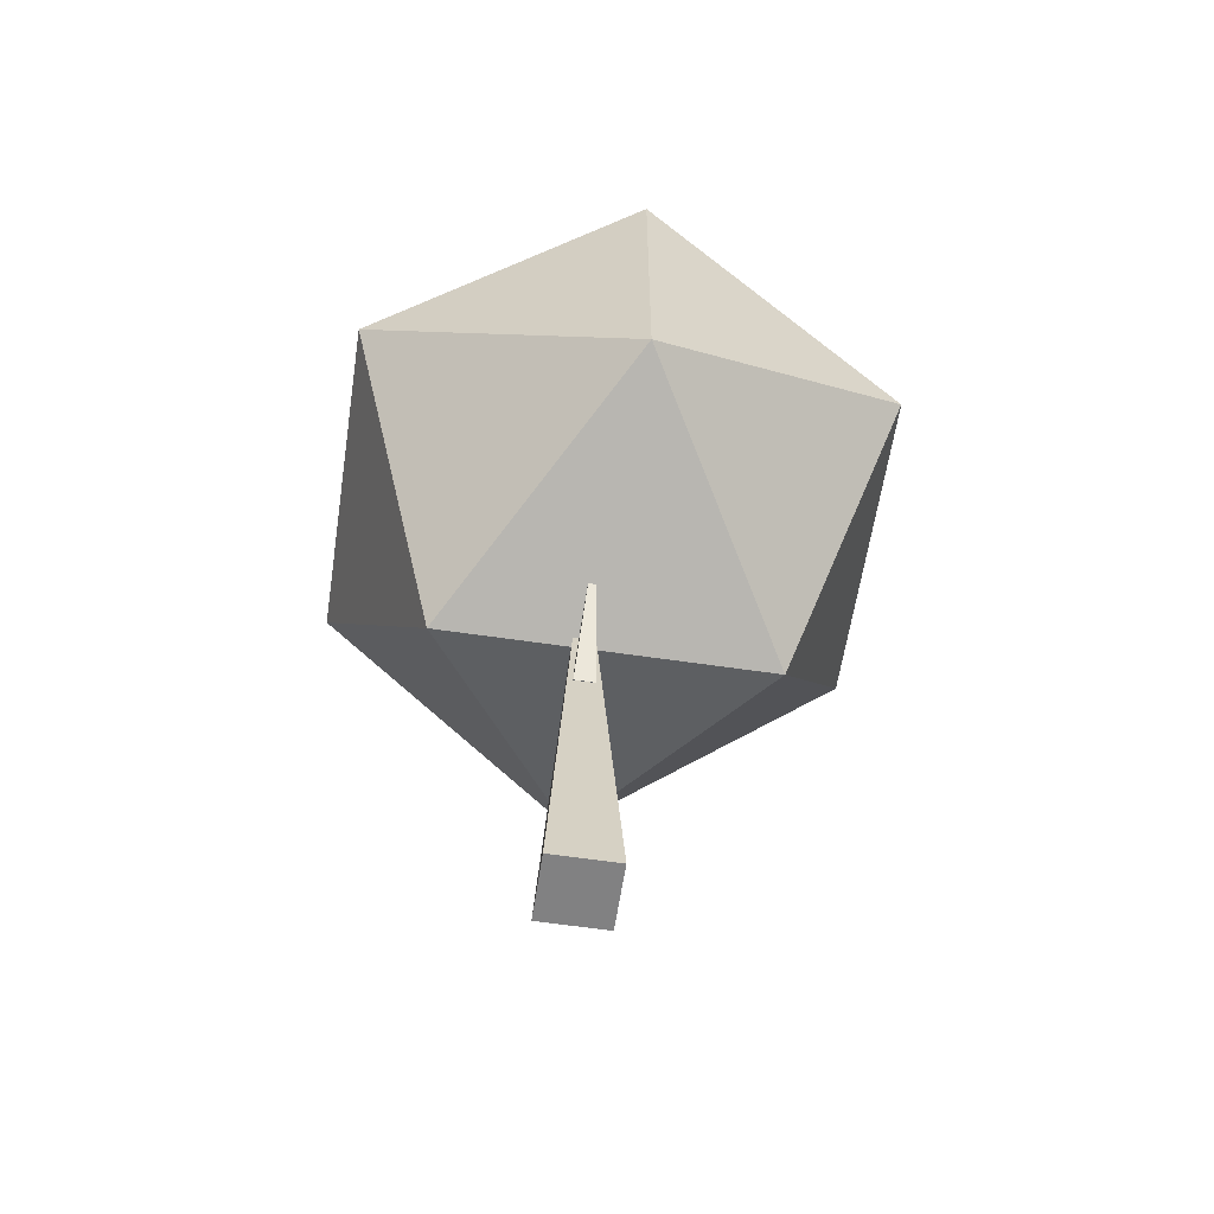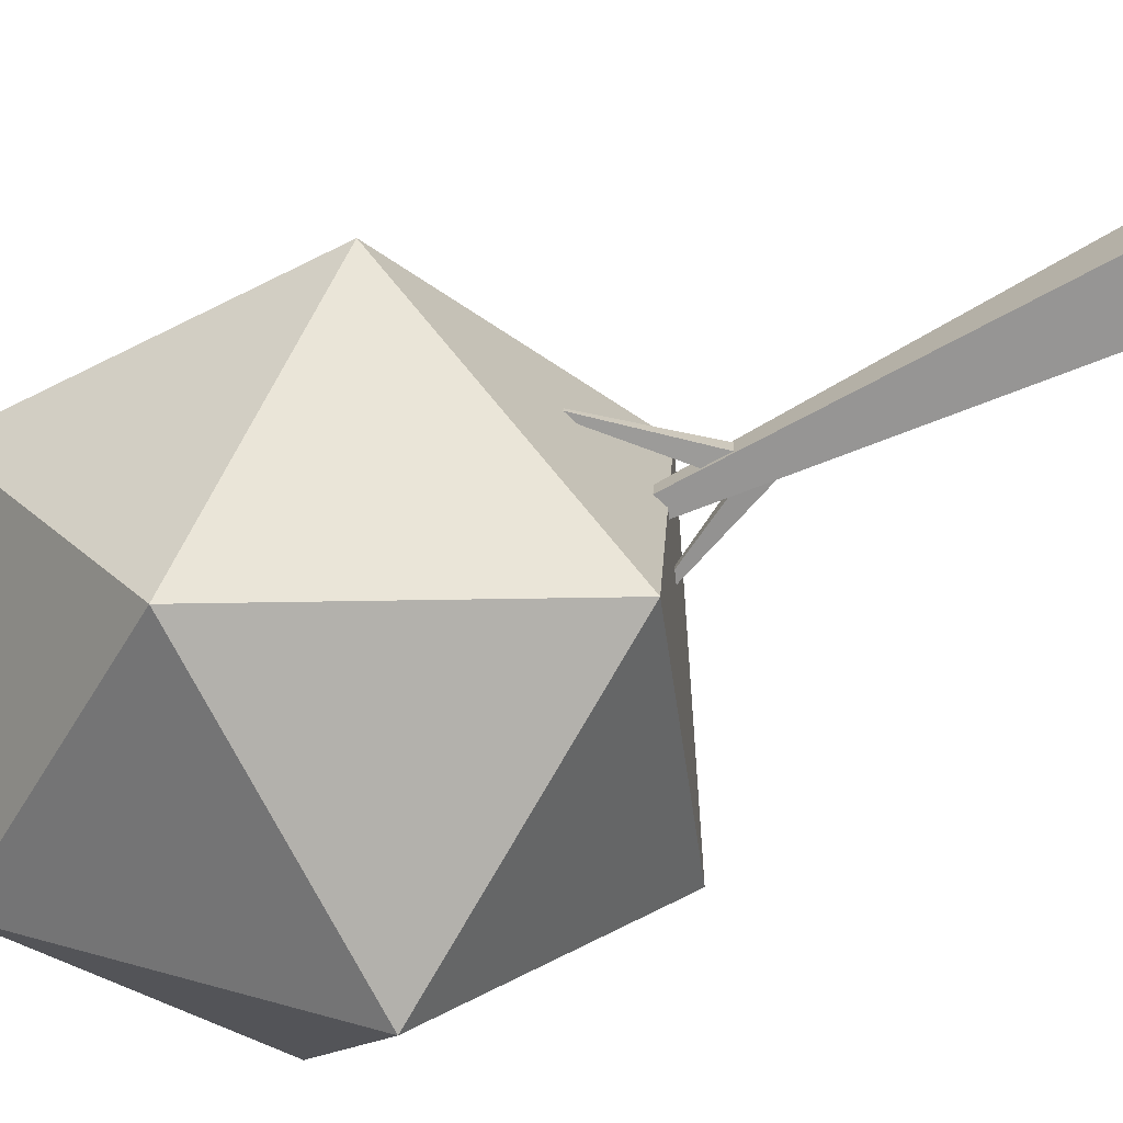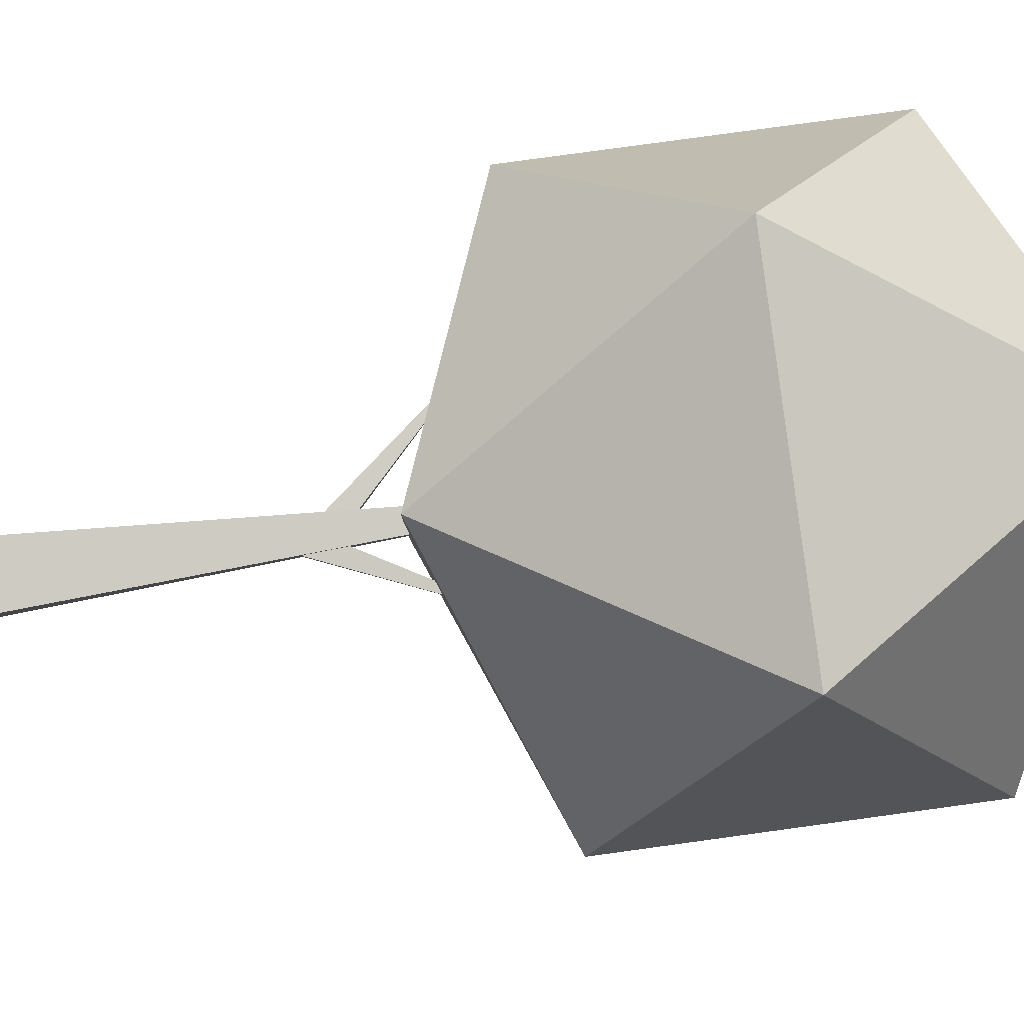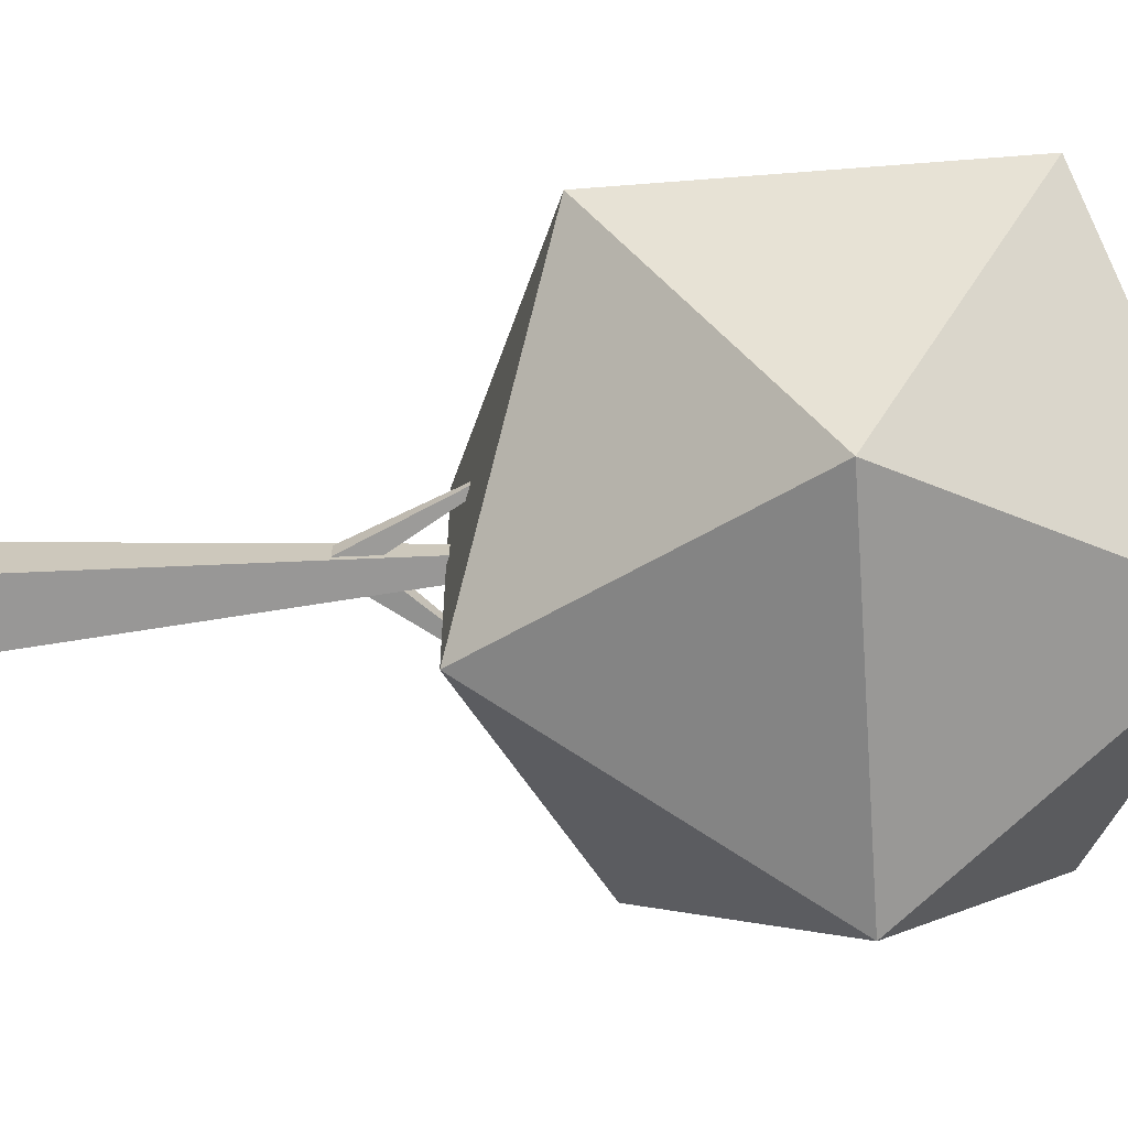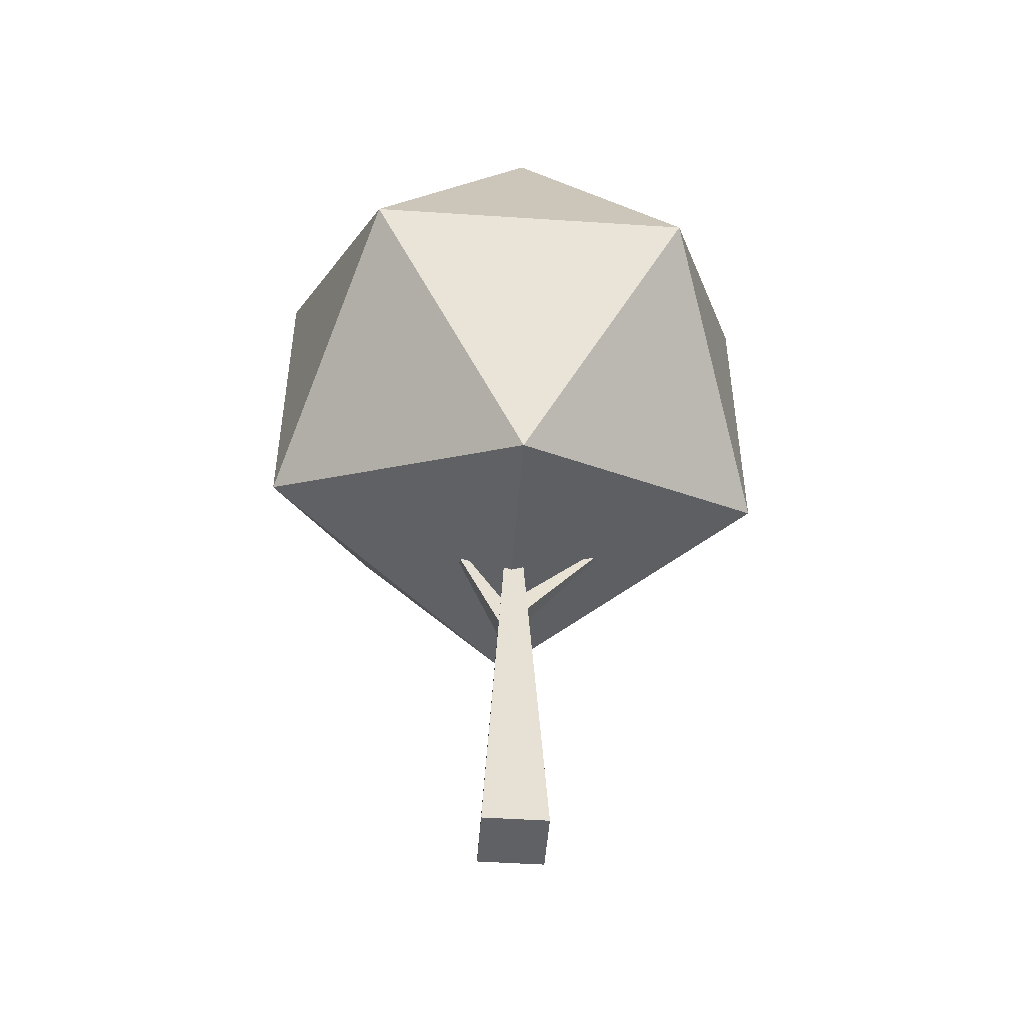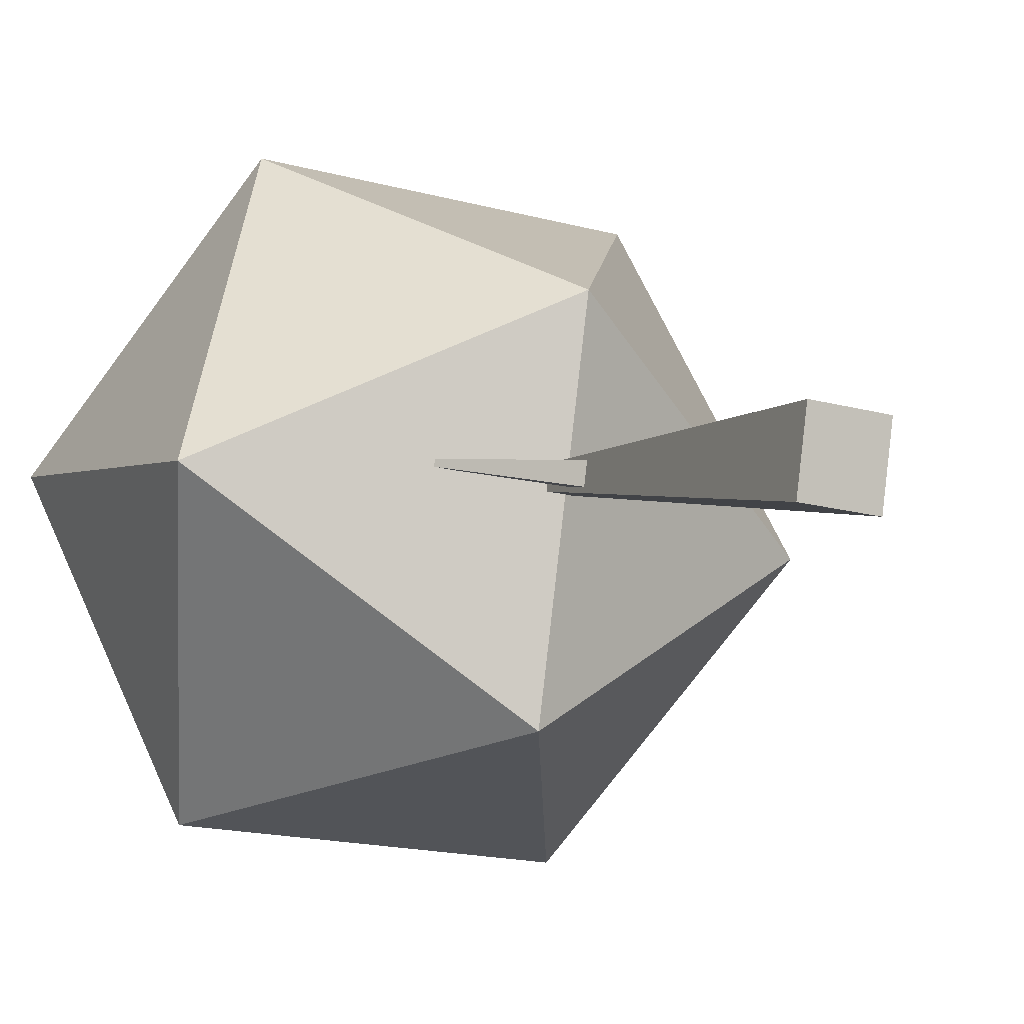
<metadata>
{"format":"obj","ext":"obj","renderer":"f3d","projection":"perspective","resolution":1024,"background":"white","views":[{"elev":-60.4,"azim":88.8,"up":"+Y"},{"elev":-63.5,"azim":-62.9,"up":"+Z"},{"elev":79.4,"azim":82.2,"up":"+Z"},{"elev":-75.1,"azim":94.3,"up":"+Z"},{"elev":-48.6,"azim":-176.8,"up":"+Y"},{"elev":-1.7,"azim":-27.7,"up":"+Z"}]}
</metadata>
<code>
o tree
g tree
v -73.51 13.18 -140.1
v -75.81 9.093 -138.3
v -77.89 11.62 -142.1
v -74.16 13.18 -145.1
v -69.79 11.62 -143.2
v -70.81 9.093 -138.9
v -76.86 9.093 -146.4
v -77.89 6.57 -142.1
v -73.51 5.01 -140.1
v -69.79 6.57 -143.2
v -71.86 9.093 -147
v -74.16 5.01 -145.1
v -74.26 -0.64 -141.7
v -74.39 -0.64 -142.7
v -73.91 6.372 -142.2
v -73.93 6.372 -142.4
v -73.4 -0.64 -142.8
v -73.76 6.372 -142.4
v -73.27 -0.64 -141.9
v -73.73 6.372 -142.2
v -73.84 3.94 -142.1
v -73.88 3.94 -142.4
v -72.79 5.837 -142.4
v -72.79 5.837 -142.5
v -73.61 3.802 -142.5
v -72.75 5.813 -142.5
v -73.57 3.802 -142.2
v -72.74 5.813 -142.4
v -73.98 4.051 -142.1
v -74.02 4.051 -142.4
v -75.36 5.753 -142.1
v -75.36 5.753 -142.1
v -73.79 4.26 -142.5
v -75.32 5.79 -142.1
v -73.75 4.26 -142.1
v -75.32 5.79 -142.1
f 3 2 1
f 4 3 1
f 5 4 1
f 6 5 1
f 2 6 1
f 7 3 4
f 8 2 3
f 9 6 2
f 10 5 6
f 11 4 5
f 8 7 12
f 9 8 12
f 10 9 12
f 11 10 12
f 7 11 12
f 3 7 8
f 2 8 9
f 6 9 10
f 5 10 11
f 4 11 7
f 15 16 14 13
f 16 18 17 14
f 18 20 19 17
f 20 15 13 19
f 20 18 16 15
f 13 14 17 19
f 23 24 22 21
f 24 26 25 22
f 26 28 27 25
f 28 23 21 27
f 28 26 24 23
f 21 22 25 27
f 31 32 30 29
f 32 34 33 30
f 34 36 35 33
f 36 31 29 35
f 36 34 32 31
f 29 30 33 35

</code>
